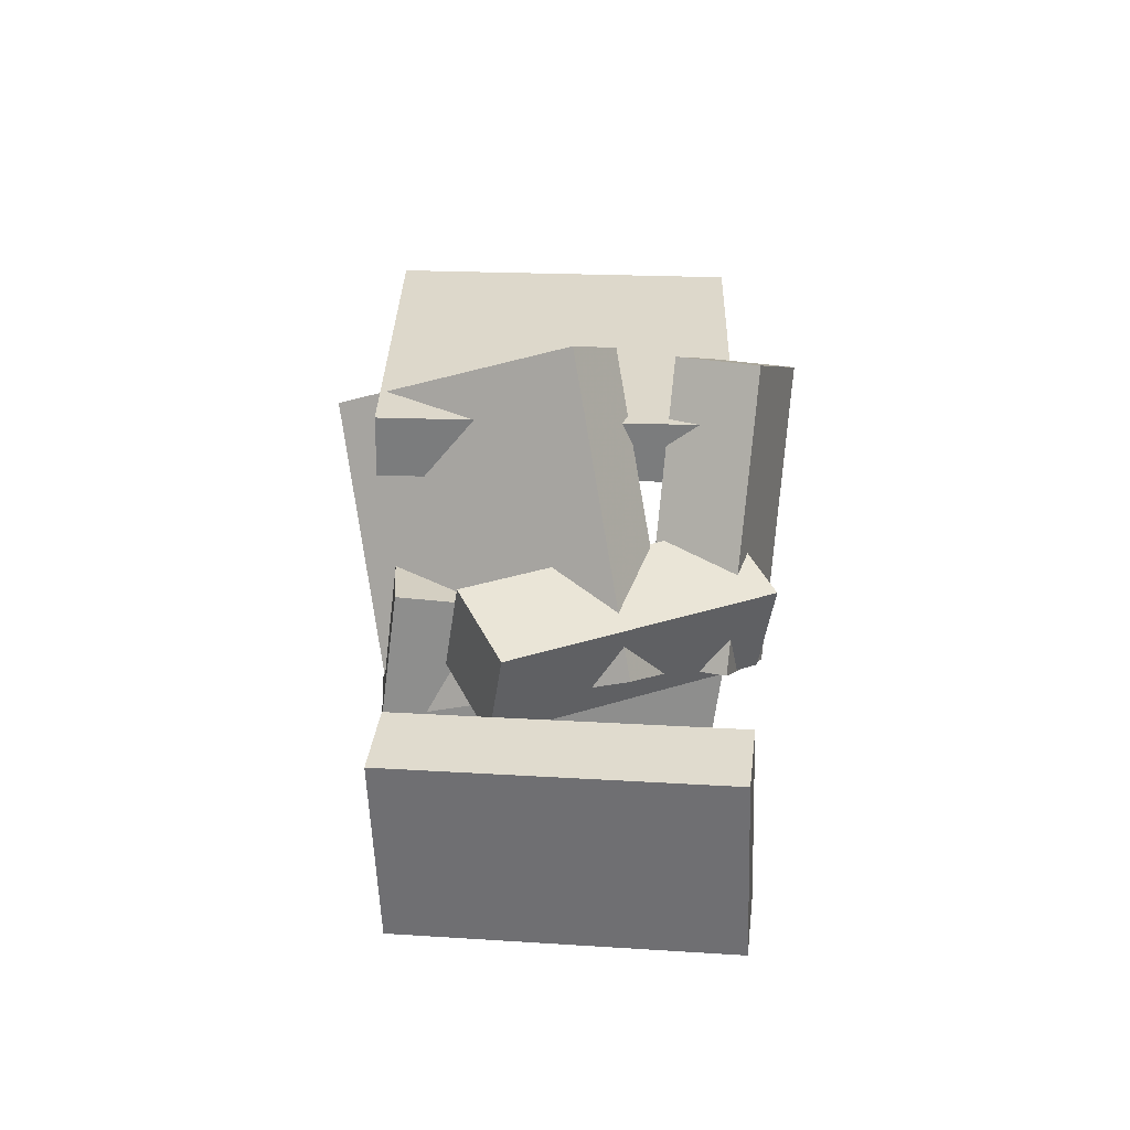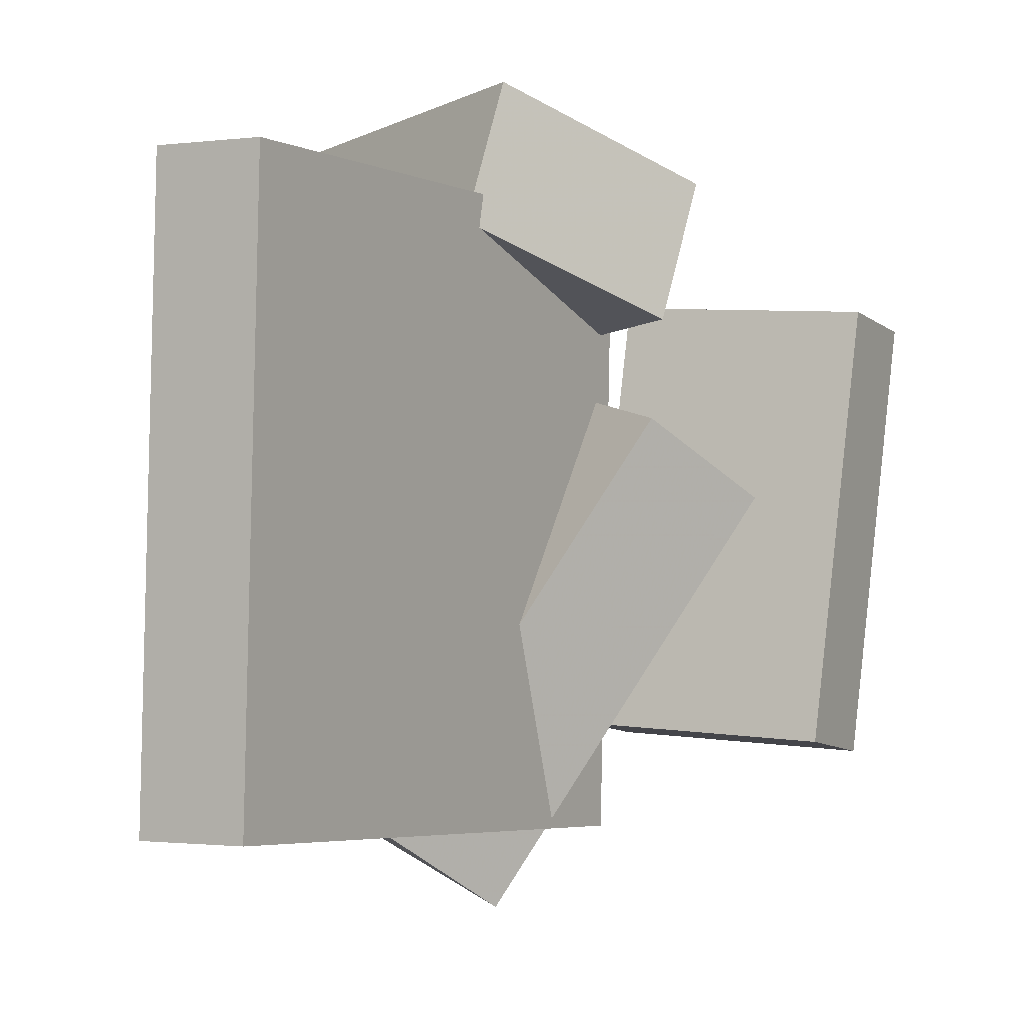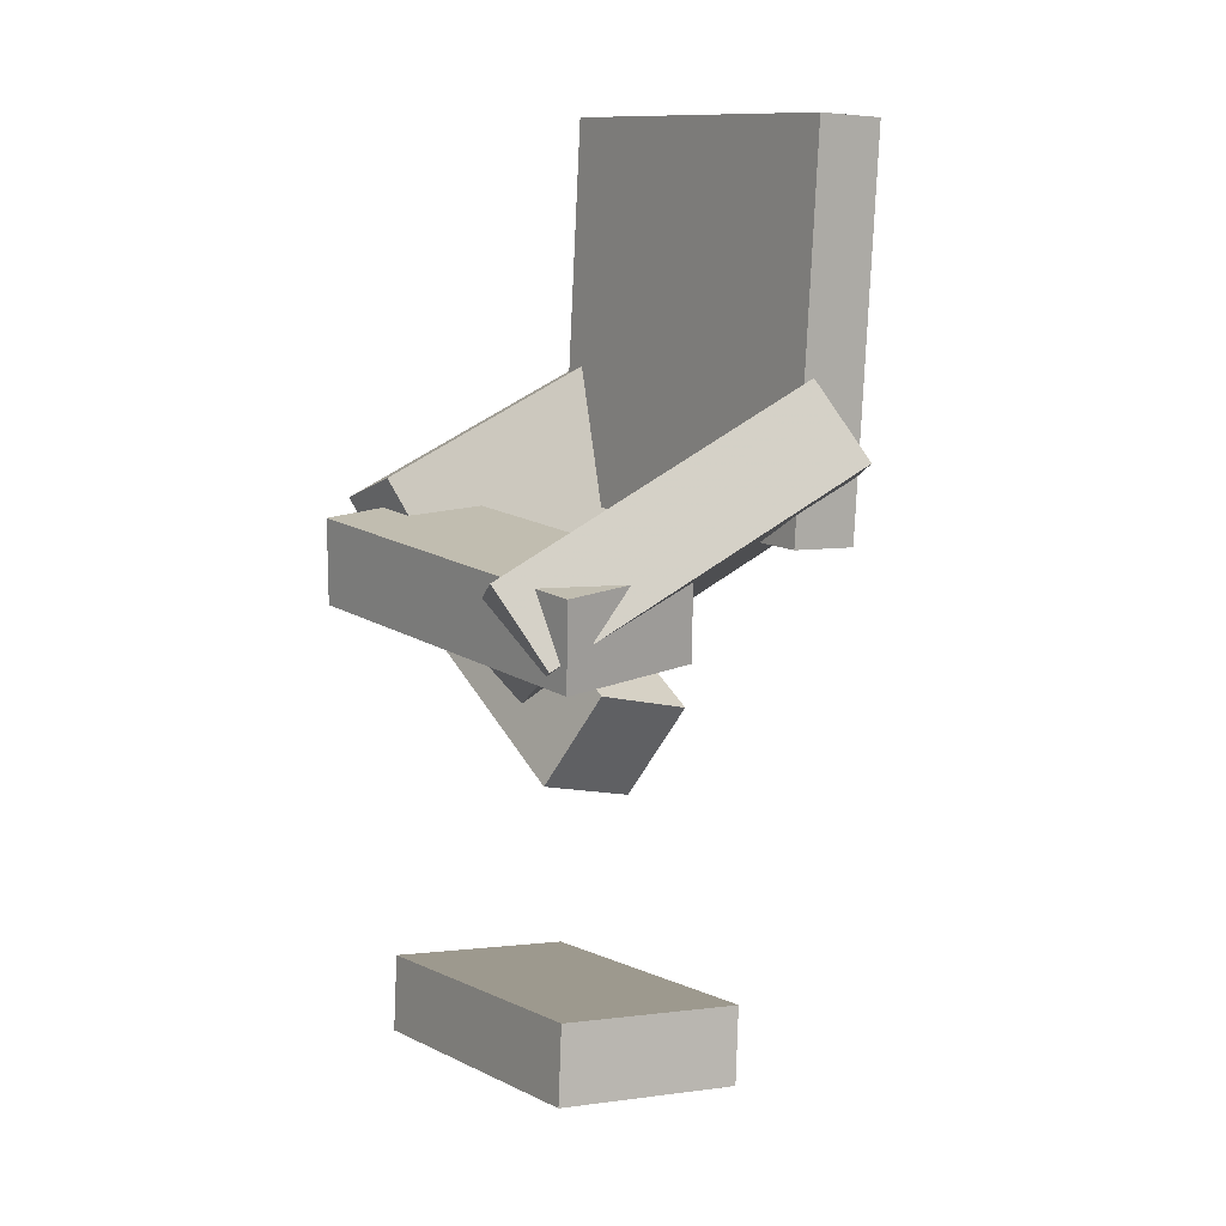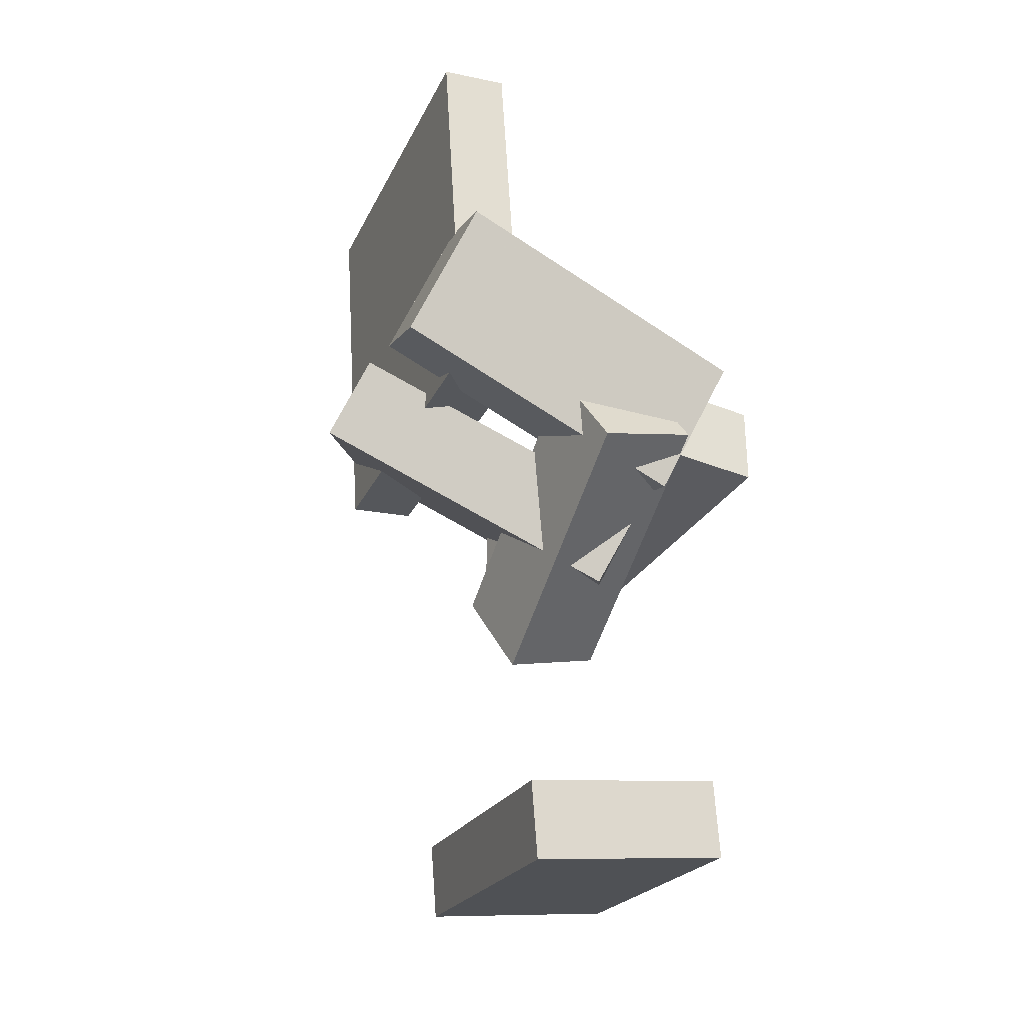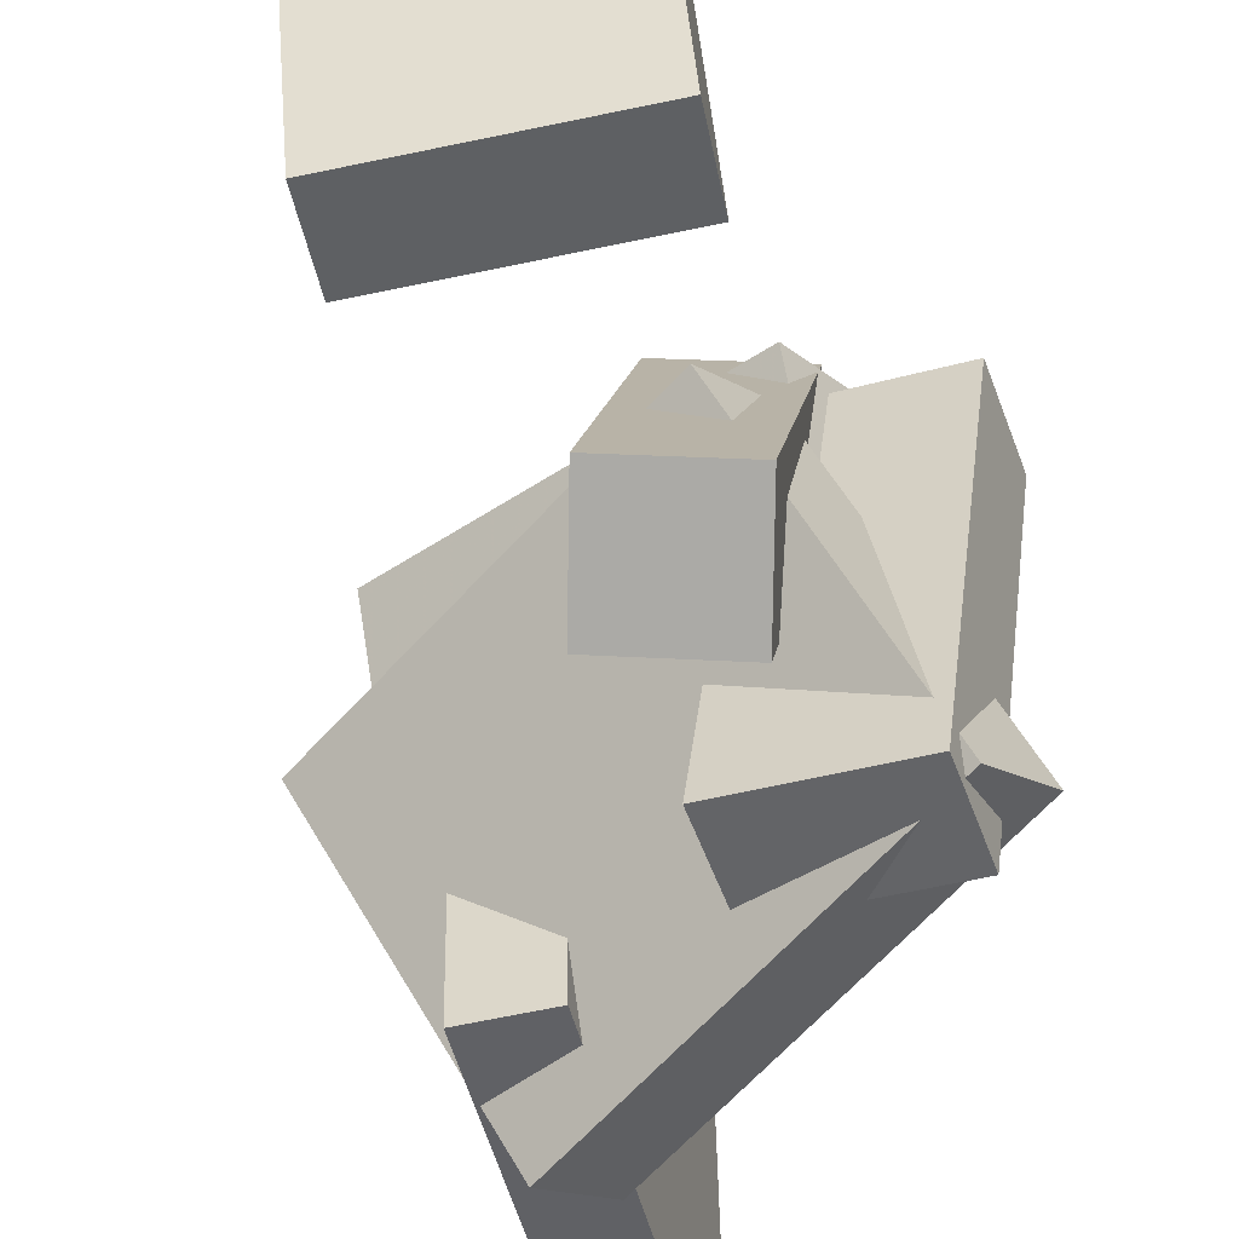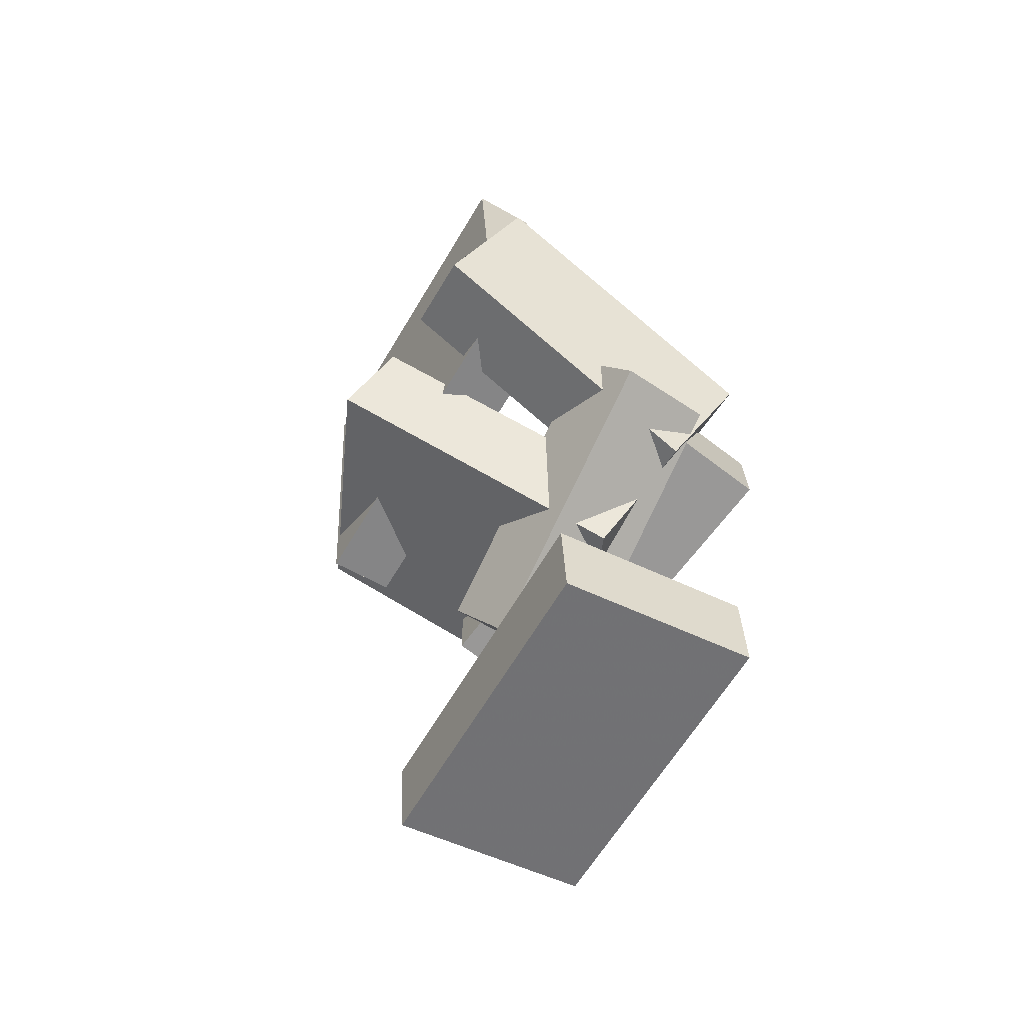
<metadata>
{"format":"obj","ext":"obj","renderer":"f3d","projection":"perspective","resolution":1024,"background":"white","views":[{"elev":-62.8,"azim":-91.4,"up":"+Y"},{"elev":-2.1,"azim":-144.9,"up":"+Z"},{"elev":12.7,"azim":145.2,"up":"+Y"},{"elev":-29.4,"azim":-22.1,"up":"+Y"},{"elev":-50.9,"azim":18.1,"up":"+Z"},{"elev":-64.8,"azim":-31.2,"up":"+Y"}]}
</metadata>
<code>
v -0.1593 0.07156 -0.1775
v -0.1623 0.0645 0.151
v -0.1831 0.4046 -0.1706
v -0.1861 0.3975 0.158
v -0.09962 0.07581 -0.1769
v -0.1026 0.06875 0.1517
v -0.1234 0.4088 -0.1699
v -0.1264 0.4018 0.1586
f 1.0 7.0 5.0
f 1.0 3.0 7.0
f 1.0 4.0 3.0
f 1.0 2.0 4.0
f 3.0 8.0 7.0
f 3.0 4.0 8.0
f 5.0 7.0 8.0
f 5.0 8.0 6.0
f 1.0 5.0 6.0
f 1.0 6.0 2.0
f 2.0 6.0 8.0
f 2.0 8.0 4.0
v -0.169 0.2105 0.1391
v -0.2156 0.09605 0.09483
v -0.173 0.1831 0.2143
v -0.2197 0.06864 0.17
v 0.09549 0.1112 0.1173
v 0.04883 -0.003281 0.07298
v 0.0914 0.08377 0.1924
v 0.04475 -0.03069 0.1481
f 9.0 15.0 13.0
f 9.0 11.0 15.0
f 9.0 12.0 11.0
f 9.0 10.0 12.0
f 11.0 16.0 15.0
f 11.0 12.0 16.0
f 13.0 15.0 16.0
f 13.0 16.0 14.0
f 9.0 13.0 14.0
f 9.0 14.0 10.0
f 10.0 14.0 16.0
f 10.0 16.0 12.0
v 0.06197 -0.1156 -0.06612
v 0.05624 0.01122 0.1797
v -0.02749 -0.1407 -0.05523
v -0.03322 -0.01393 0.1906
v 0.03468 -0.03642 -0.1076
v 0.02894 0.09038 0.1382
v -0.05478 -0.06157 -0.0967
v -0.06052 0.06523 0.1491
f 17.0 23.0 21.0
f 17.0 19.0 23.0
f 17.0 20.0 19.0
f 17.0 18.0 20.0
f 19.0 24.0 23.0
f 19.0 20.0 24.0
f 21.0 23.0 24.0
f 21.0 24.0 22.0
f 17.0 21.0 22.0
f 17.0 22.0 18.0
f 18.0 22.0 24.0
f 18.0 24.0 20.0
v -0.01718 -0.007911 -0.1551
v 0.01618 0.00984 0.1531
v -0.01482 0.06685 -0.1597
v 0.01855 0.08461 0.1486
v 0.1077 -0.01267 -0.1684
v 0.1411 0.005082 0.1399
v 0.1101 0.0621 -0.1729
v 0.1435 0.07985 0.1353
f 25.0 31.0 29.0
f 25.0 27.0 31.0
f 25.0 28.0 27.0
f 25.0 26.0 28.0
f 27.0 32.0 31.0
f 27.0 28.0 32.0
f 29.0 31.0 32.0
f 29.0 32.0 30.0
f 25.0 29.0 30.0
f 25.0 30.0 26.0
f 26.0 30.0 32.0
f 26.0 32.0 28.0
v 0.01653 -0.09363 0.05744
v -0.2429 0.04664 0.0005182
v 0.1179 0.005333 -0.1607
v -0.1415 0.1456 -0.2176
v 0.04194 -0.03015 0.09805
v -0.2175 0.1101 0.04112
v 0.1433 0.06881 -0.1201
v -0.1161 0.2091 -0.177
f 33.0 39.0 37.0
f 33.0 35.0 39.0
f 33.0 36.0 35.0
f 33.0 34.0 36.0
f 35.0 40.0 39.0
f 35.0 36.0 40.0
f 37.0 39.0 40.0
f 37.0 40.0 38.0
f 33.0 37.0 38.0
f 33.0 38.0 34.0
f 34.0 38.0 40.0
f 34.0 40.0 36.0
v -0.06809 -0.373 -0.1516
v -0.08119 -0.4091 0.1327
v -0.07657 -0.3068 -0.1435
v -0.08967 -0.343 0.1407
v 0.09934 -0.3527 -0.1413
v 0.08624 -0.3889 0.143
v 0.09086 -0.2866 -0.1333
v 0.07777 -0.3227 0.151
f 41.0 47.0 45.0
f 41.0 43.0 47.0
f 41.0 44.0 43.0
f 41.0 42.0 44.0
f 43.0 48.0 47.0
f 43.0 44.0 48.0
f 45.0 47.0 48.0
f 45.0 48.0 46.0
f 41.0 45.0 46.0
f 41.0 46.0 42.0
f 42.0 46.0 48.0
f 42.0 48.0 44.0

</code>
